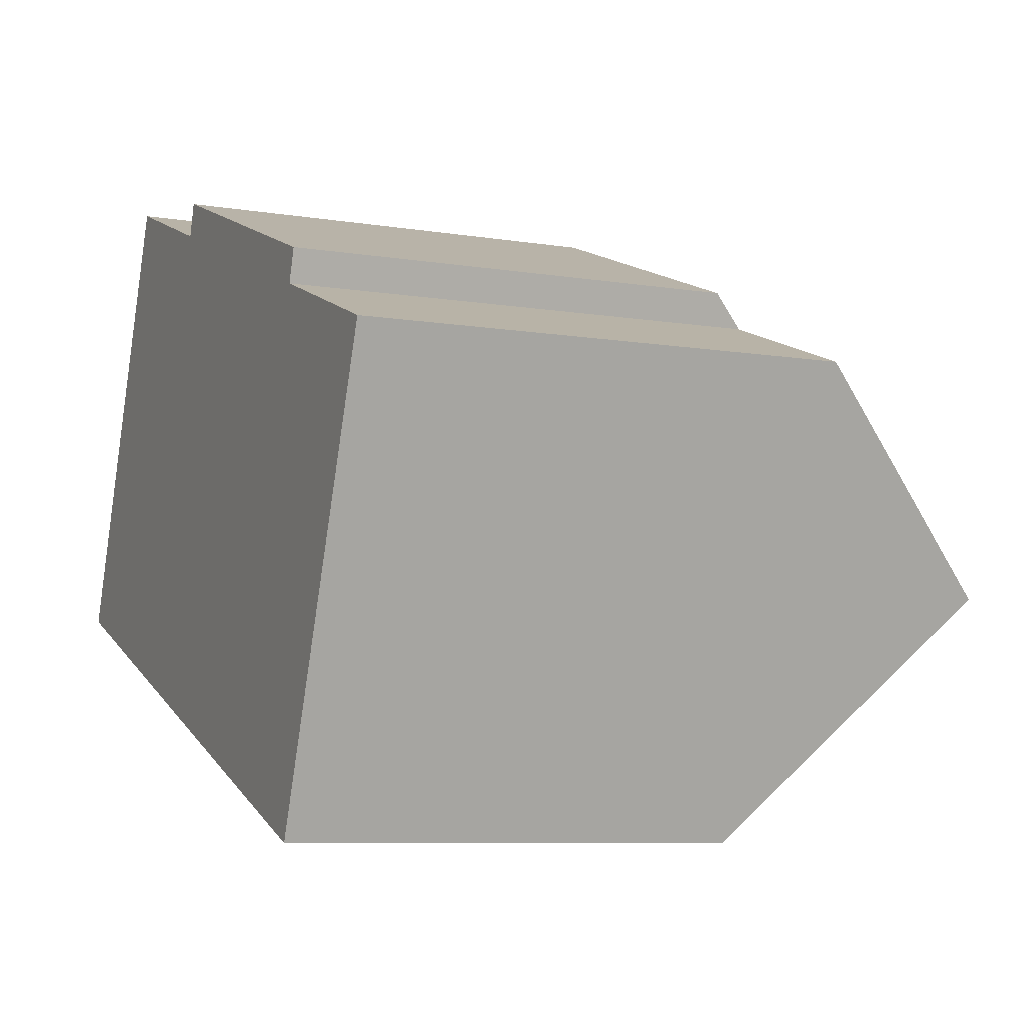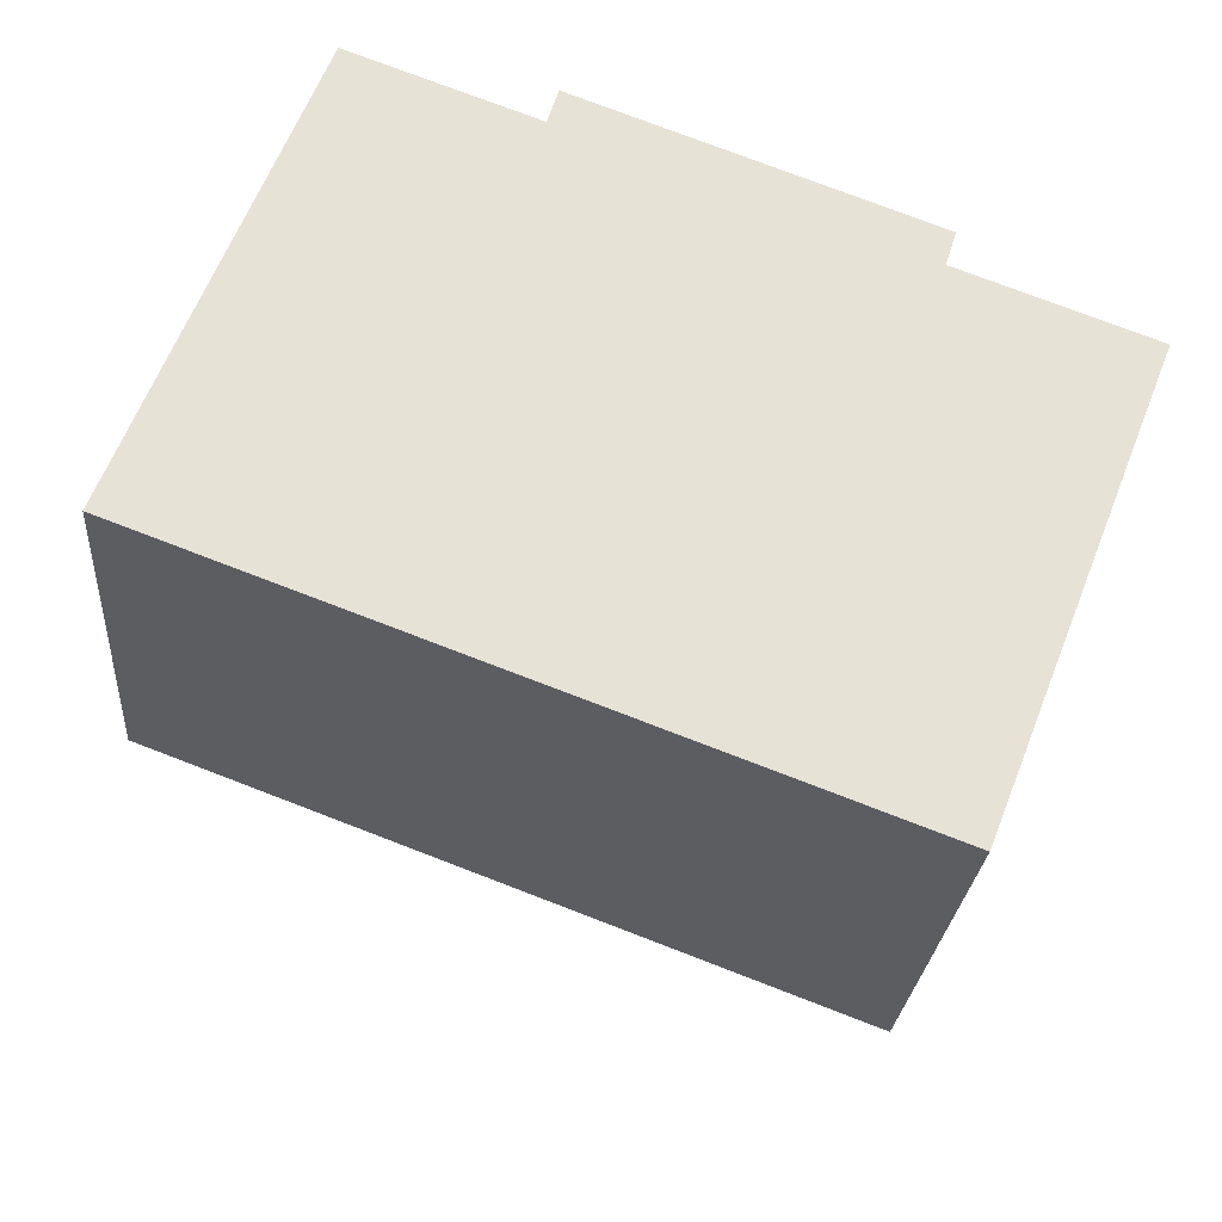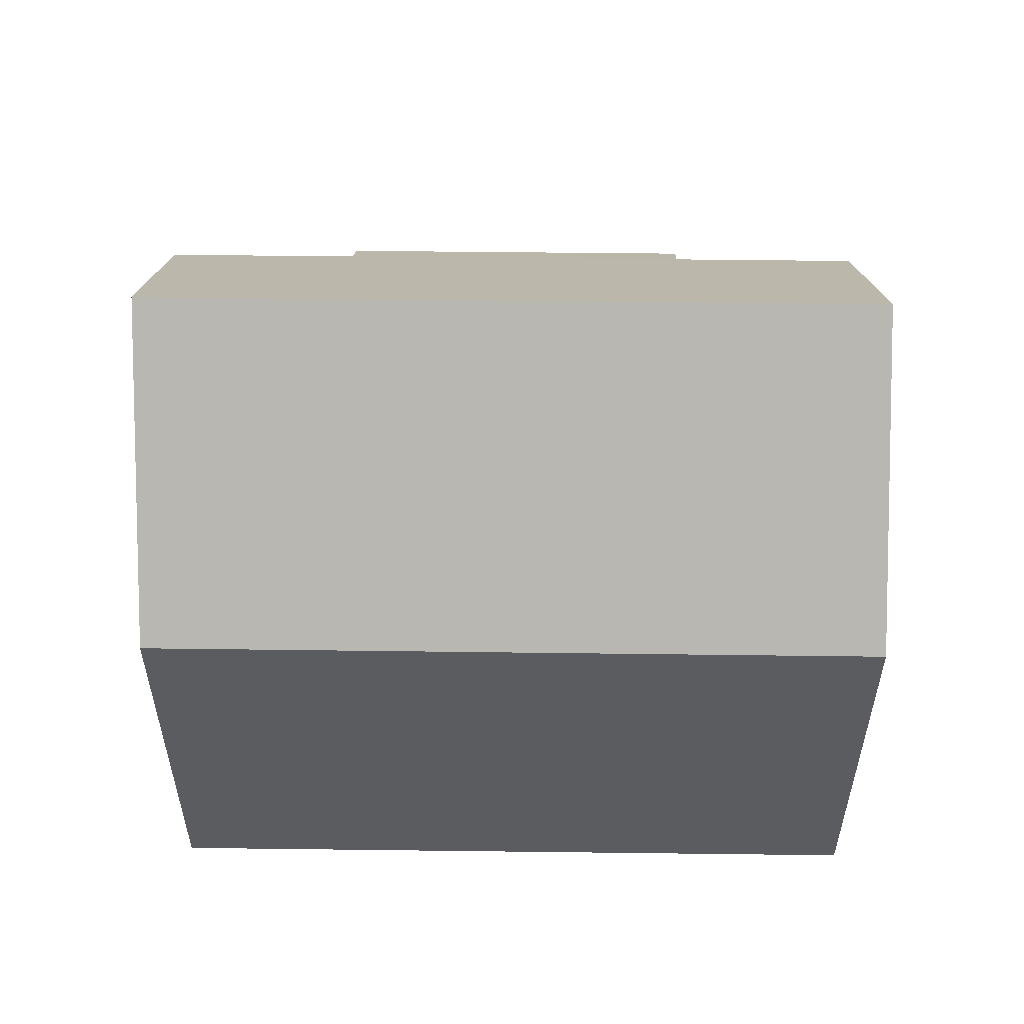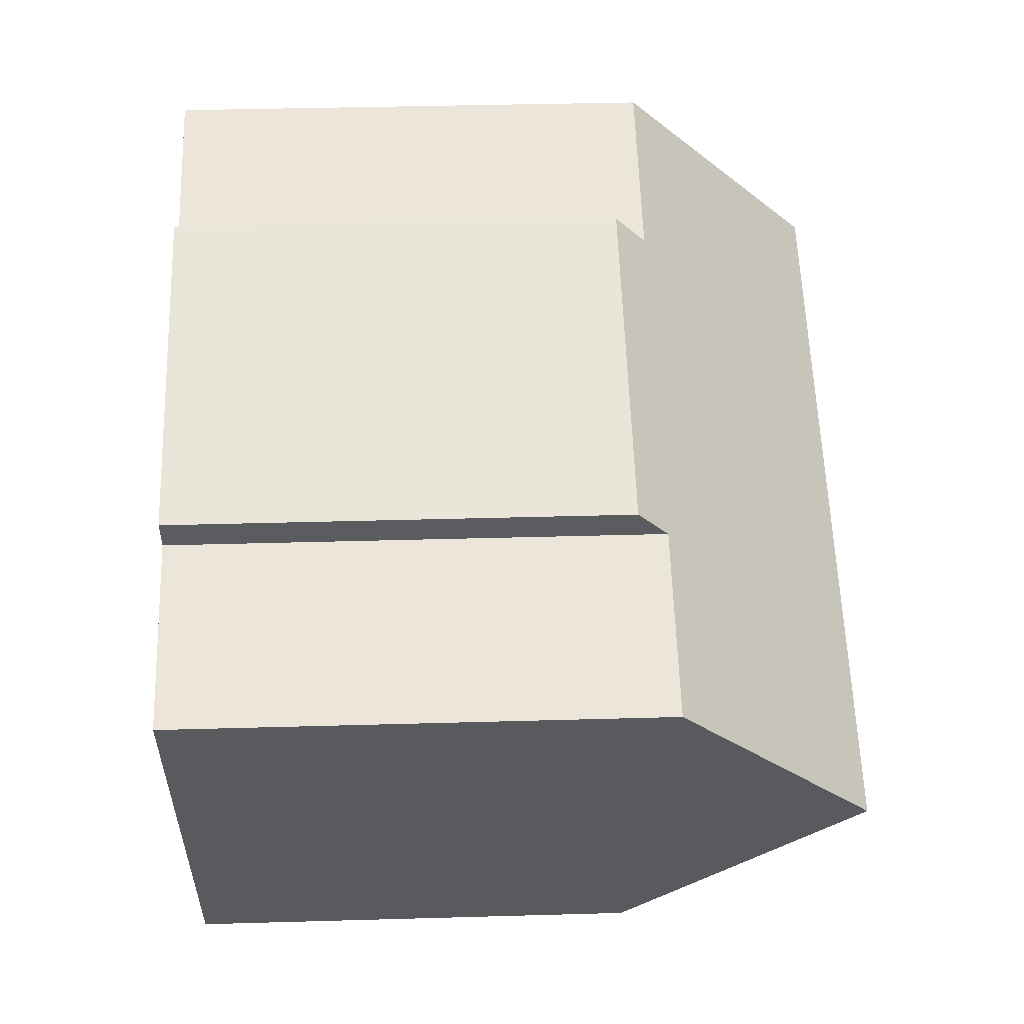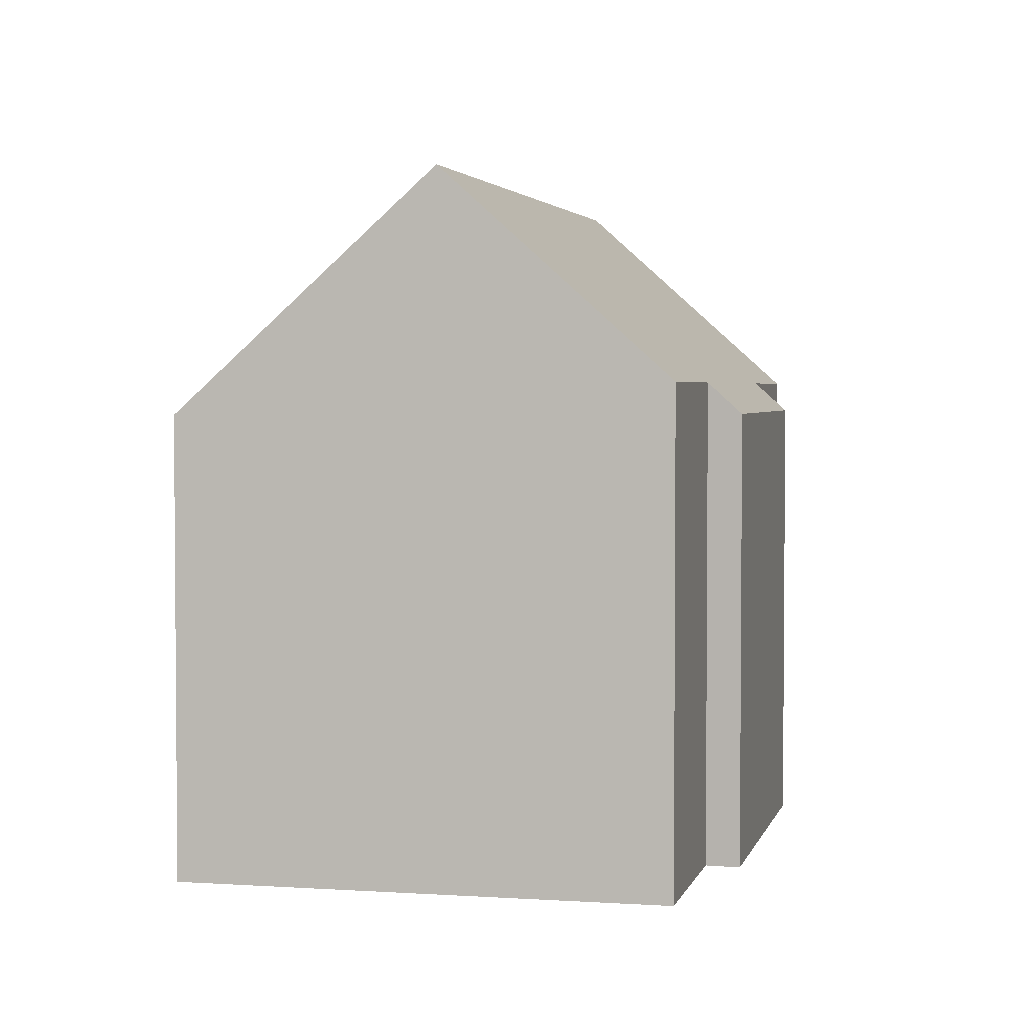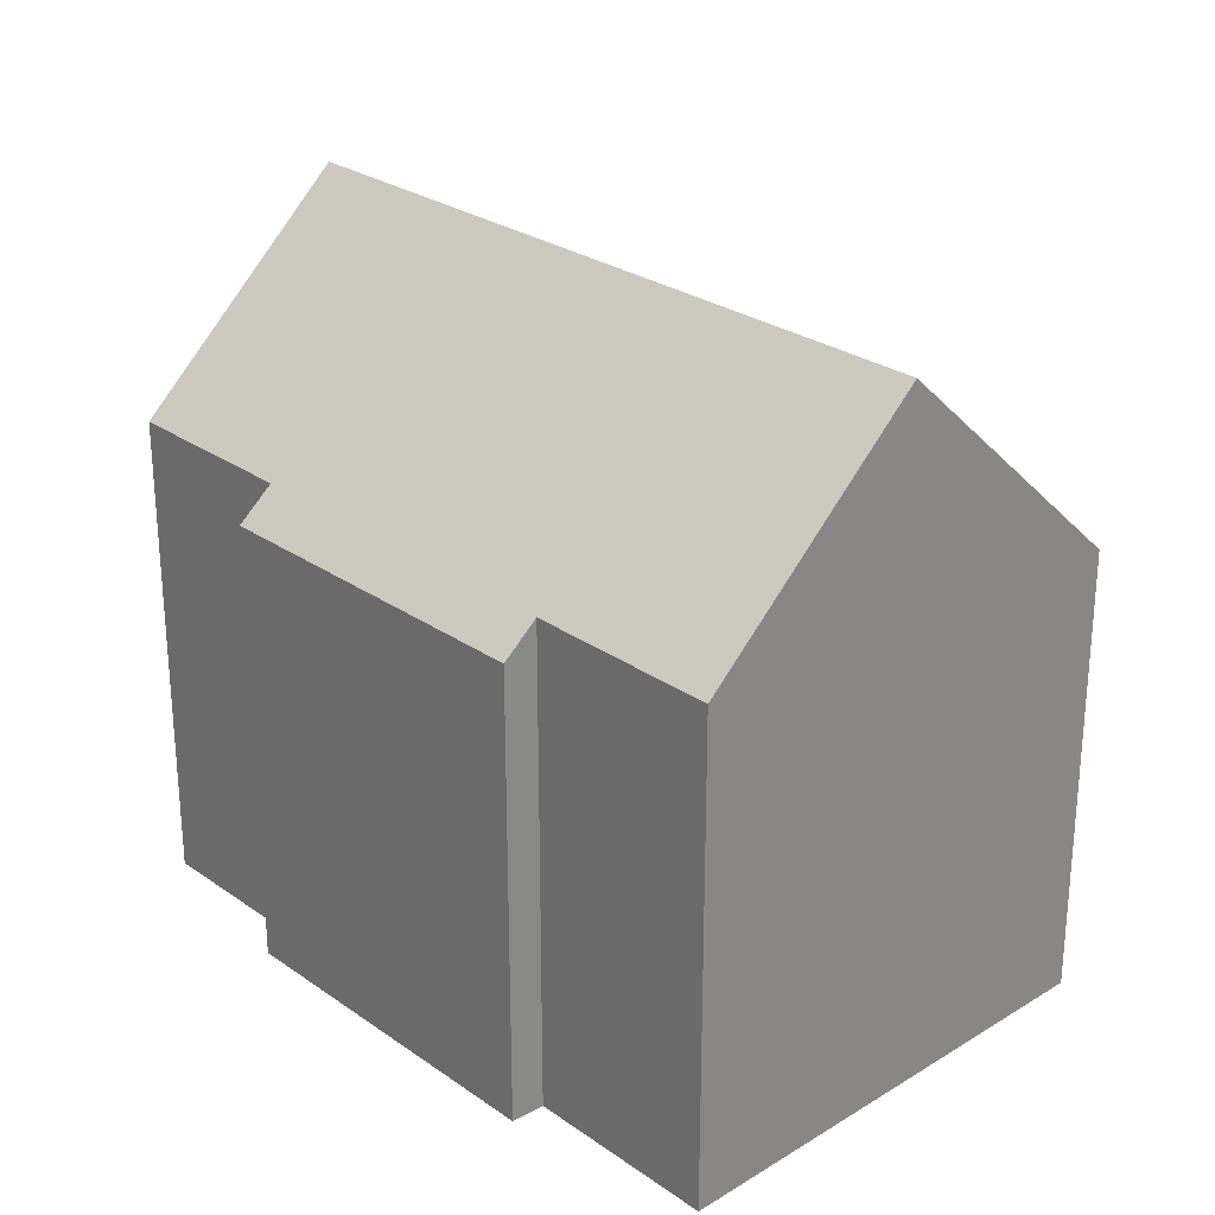
<metadata>
{"format":"obj","ext":"obj","renderer":"f3d","projection":"perspective","resolution":1024,"background":"white","views":[{"elev":-8.1,"azim":65.8,"up":"+Z"},{"elev":-25.8,"azim":-4.4,"up":"+Z"},{"elev":56.0,"azim":-158.7,"up":"+Y"},{"elev":37.6,"azim":87.9,"up":"+Z"},{"elev":3.0,"azim":-55.8,"up":"+Y"},{"elev":26.8,"azim":67.9,"up":"+Y"}]}
</metadata>
<code>
v  20.24 11.68 4.043
v  16.11 11.29 6.06
v  20.4 11.29 4.453
v  18.47 16.01 -0.451
v  2.23 16.01 5.659
v  8.312 11.29 8.997
v  8.553 10.57 9.769
v  3.984 11.72 10.11
v  4.158 11.3 10.55
v  16.36 10.58 6.819
v  16.25 10.57 -6.099
v  0 10.56 6.466e-16
v  4.158 -6.462e-16 10.55
v  8.312 -5.509e-16 8.997
v  16.36 -4.175e-16 6.819
v  8.553 -5.982e-16 9.769
v  16.11 -3.711e-16 6.06
v  20.4 -2.727e-16 4.453
v  0 0 0
v  2.23 -3.465e-16 5.659
v  3.984 -6.191e-16 10.11
v  20.24 -2.476e-16 4.043
v  16.25 3.735e-16 -6.099
v  18.47 2.762e-17 -0.451
g defaultobject
f 1 2 3
f 2 1 4
f 2 4 5
f 2 5 6
f 2 6 7
f 6 5 8
f 6 8 9
f 7 10 2
f 11 5 4
f 5 11 12
f 13 6 9
f 6 13 14
f 7 15 10
f 15 7 16
f 17 3 2
f 3 17 18
f 14 7 6
f 7 14 16
f 19 5 12
f 5 19 8
f 8 19 9
f 9 19 20
f 9 20 13
f 13 20 21
f 10 17 2
f 17 10 15
f 1 11 4
f 11 1 3
f 11 3 18
f 11 18 22
f 11 22 23
f 23 22 24
f 23 12 11
f 12 23 19
f 16 14 15
f 17 22 18
f 22 17 24
f 24 17 23
f 23 17 19
f 19 17 15
f 19 15 14
f 19 14 21
f 21 14 13
f 19 21 20

</code>
